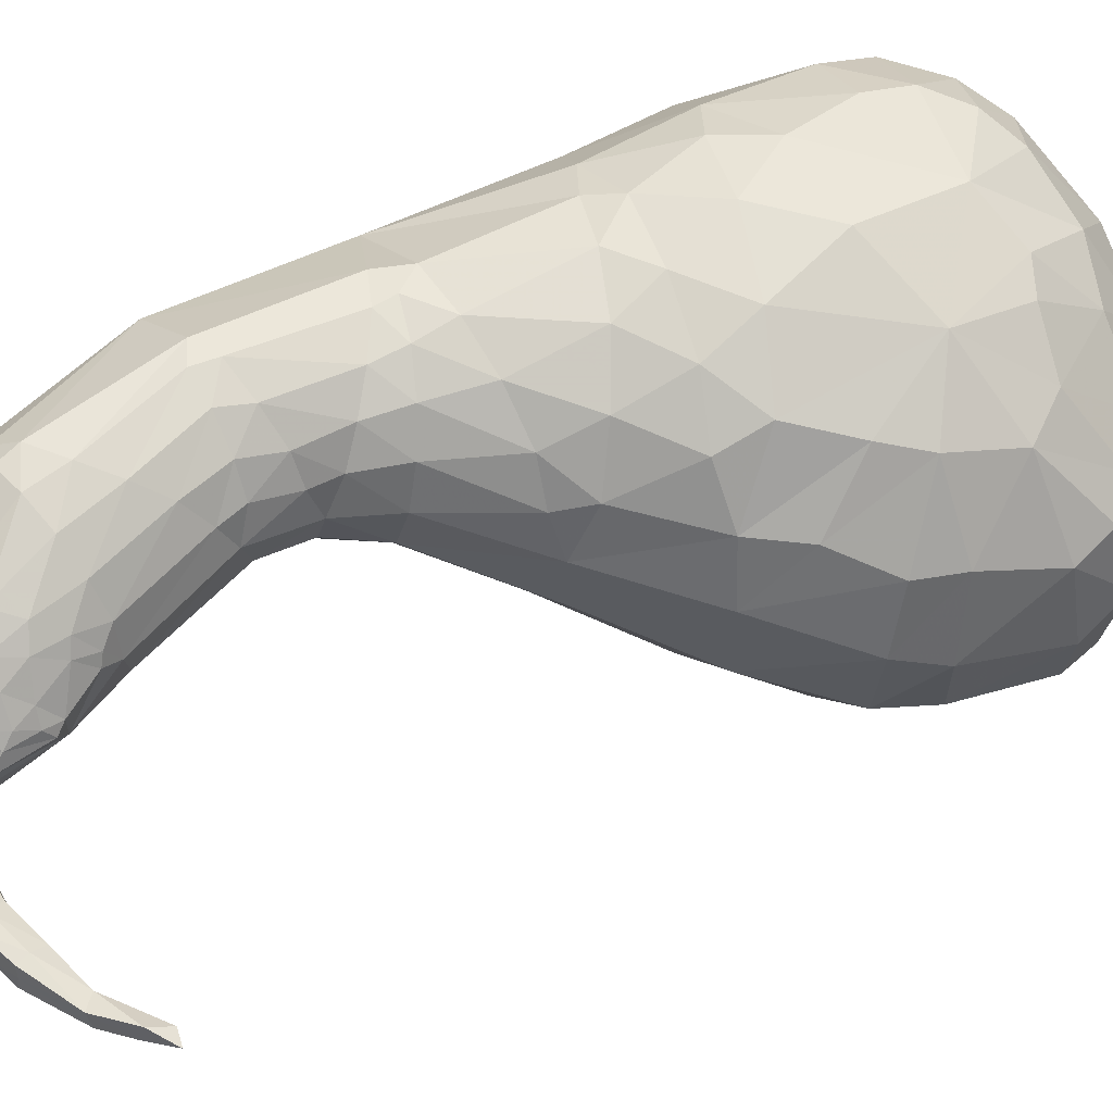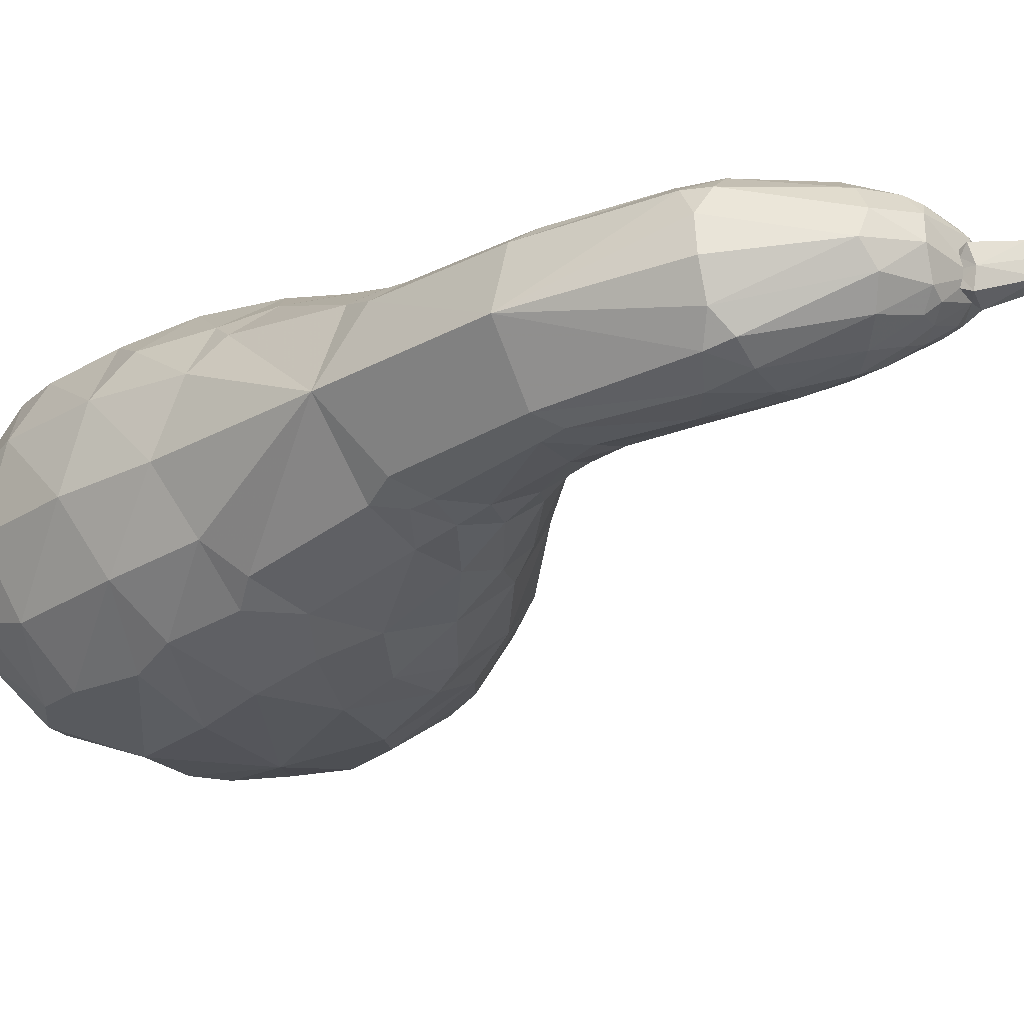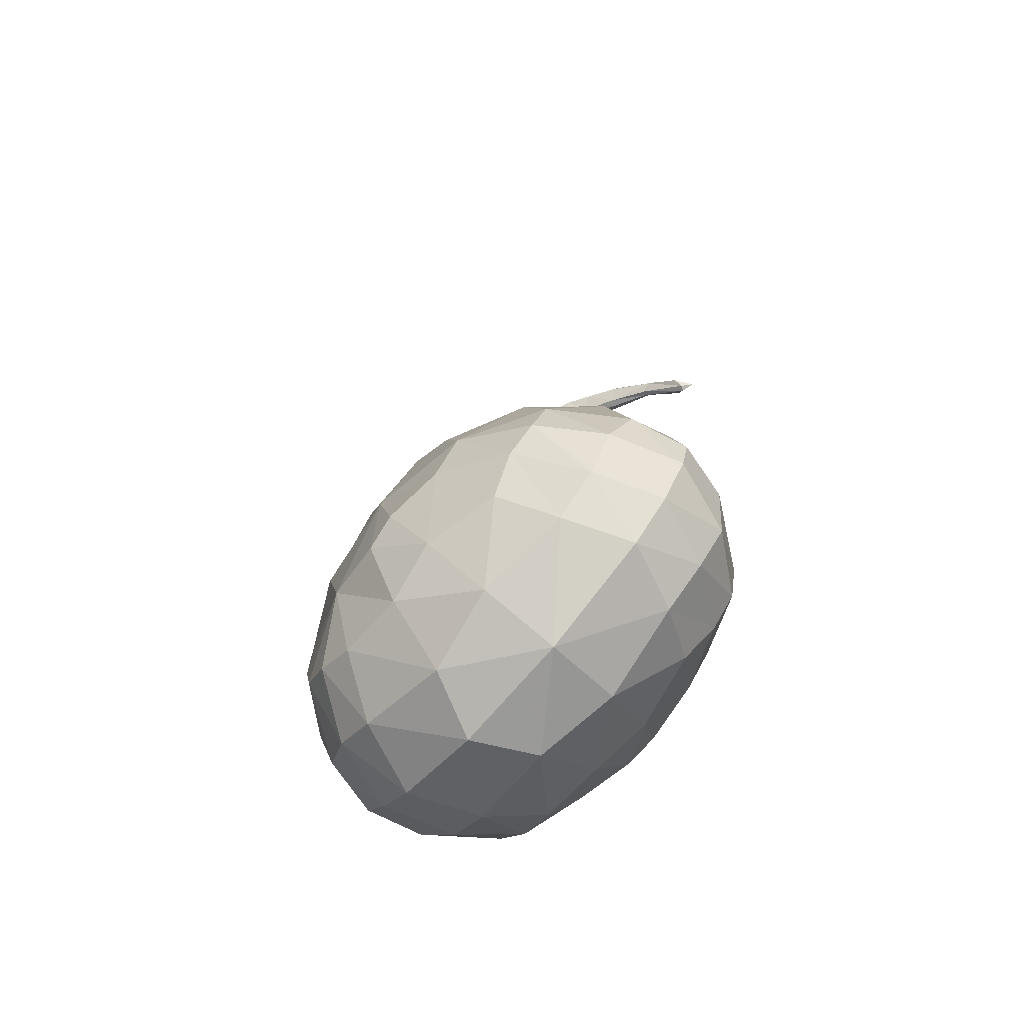
<metadata>
{"format":"obj","ext":"obj","renderer":"f3d","projection":"perspective","resolution":1024,"background":"white","views":[{"elev":77.0,"azim":-129.1,"up":"+Z"},{"elev":-1.5,"azim":117.6,"up":"+Z"},{"elev":-55.4,"azim":-140.3,"up":"+Y"}]}
</metadata>
<code>
v -0.2388 1.31 0.13
v -0.2758 1.258 0.1236
v -0.2675 1.347 0.1591
v -0.3129 1.223 0.1462
v -0.3019 1.383 0.1993
v -0.3291 1.402 0.2352
v -0.3394 1.161 0.2503
v -0.3293 1.387 0.303
v -0.3441 1.185 0.3162
v -0.3273 1.347 0.336
v -0.3199 1.201 0.3534
v -0.3073 1.296 0.3643
v -0.2878 1.249 0.3823
v -0.2103 1.353 0.1537
v -0.2115 1.382 0.3518
v -0.2339 1.344 0.3795
v -0.2561 1.295 0.3911
v -0.5961 -0.6768 -0.912
v -0.1 -0.991 -0.7028
v -0.1609 -1.127 -0.7435
v -0.008084 -1.092 -0.5243
v -0.07977 -1.277 -0.5253
v -0.02006 -1.233 -0.3013
v -0.07991 -1.351 -0.3411
v -0.1017 -1.207 -0.04877
v -0.152 -1.366 -0.1569
v -0.2601 -1.189 0.1099
v -0.3173 -1.321 0.05944
v -0.8486 -0.9383 0.2398
v -0.2841 -1.208 -0.8037
v -0.2223 -1.371 -0.6259
v -0.1981 -1.452 -0.3887
v -0.3127 -1.481 -0.1663
v -0.4469 -1.408 0.03031
v -0.3988 -0.9784 -0.8833
v -0.4262 -1.254 -0.8327
v -0.3809 -1.432 -0.6713
v -0.3439 -1.53 -0.436
v -0.4712 -1.543 -0.2127
v -0.584 -1.45 -0.01689
v -0.5965 -1.231 0.1544
v -0.604 -0.973 -0.9443
v -0.6584 -1.233 -0.8746
v -0.7094 -1.466 -0.7154
v -0.6645 -1.577 -0.5104
v -0.7894 -1.564 -0.3088
v -0.8163 -1.431 -0.05753
v -0.8118 -1.234 0.1341
v -0.2583 -0.6952 -0.7924
v -0.06249 -0.7666 -0.654
v 0.07611 -0.9156 -0.2054
v -0.03108 -0.8995 0.04312
v -0.2509 -0.9602 0.195
v -0.5315 -0.9171 0.276
v -0.6982 -0.8975 -0.96
v -0.8294 -1.115 -0.9146
v -0.9619 -1.343 -0.788
v -1.047 -1.473 -0.5605
v -1.061 -1.464 -0.2856
v -1 -1.328 -0.03361
v -0.9105 -1.166 0.147
v -0.9587 -0.6711 -0.9368
v -1.245 -0.8175 -0.8973
v -1.266 -0.6801 -0.849
v -1.442 -0.8928 -0.7517
v -1.477 -0.736 -0.6686
v -1.564 -0.9192 -0.5288
v -1.568 -0.7927 -0.4991
v -1.533 -1.004 -0.2897
v -1.549 -0.8242 -0.3018
v -1.408 -1.018 -0.06606
v -1.422 -0.8723 -0.05317
v -1.165 -0.9337 0.1334
v -1.126 -0.4529 -0.7915
v -1.328 -0.4238 -0.6057
v -1.453 -0.5056 -0.4073
v -1.415 -0.5304 -0.1631
v -1.289 -0.6585 0.04931
v -0.8875 -0.8248 -0.9565
v -1.166 -0.9232 -0.9113
v -1.374 -1.06 -0.7659
v -1.501 -1.093 -0.5583
v -1.46 -1.165 -0.327
v -1.33 -1.126 -0.07289
v -1.094 -1.084 0.1068
v -1.088 -1.072 -0.8951
v -1.249 -1.2 -0.7708
v -1.387 -1.245 -0.5726
v -1.334 -1.303 -0.3395
v -1.239 -1.259 -0.1234
v -0.8474 -0.4785 -0.871
v -1.063 -0.336 -0.7258
v -1.219 -0.2962 -0.5636
v -1.352 -0.3477 -0.3493
v -1.309 -0.4078 -0.1034
v -1.217 -0.5275 0.06741
v -1.051 -0.7417 0.2049
v -0.682 -0.4073 -0.8362
v -0.848 -0.2239 -0.6859
v -0.9382 -0.08921 -0.4561
v -1.09 -0.1354 -0.2476
v -1.018 -0.1911 0.000707
v -1.035 -0.4104 0.1399
v -0.9396 -0.6321 0.2439
v -0.0956 1.339 0.1478
v -0.1527 1.296 0.11
v -0.06205 1.369 0.1955
v -0.000152 1.355 0.3227
v -0.1035 1.314 0.4179
v -0.1509 1.269 0.4323
v -0.2143 1.22 0.4236
v -0.2192 1.25 0.09954
v -0.2825 1.205 0.1164
v -0.313 1.163 0.145
v -0.3266 1.147 0.3297
v -0.2751 1.179 0.3886
v -0.07118 1.283 0.1016
v 0.01953 1.227 0.08763
v -0.05337 1.178 0.04149
v -0.1216 1.216 0.06191
v -0.03216 1.337 0.1651
v 0.07316 1.265 0.1618
v -0.01801 1.365 0.2298
v 0.1037 1.284 0.2524
v 0.1314 1.248 0.3276
v -0.05602 1.33 0.3931
v 0.07522 1.251 0.3957
v -0.08281 1.27 0.4402
v 0.01795 1.198 0.4496
v -0.1401 1.198 0.4549
v -0.05573 1.134 0.4743
v -0.1958 1.125 0.4395
v -0.1365 1.076 0.4642
v -0.1321 1.119 0.03027
v -0.1779 1.142 0.05225
v -0.2024 1.063 0.05084
v -0.2321 1.08 0.07191
v -0.2603 1.018 0.1053
v -0.2953 0.9675 0.1792
v -0.2883 0.9677 0.2799
v -0.2633 0.9931 0.3514
v -0.2865 1.019 0.3282
v -0.2087 1.026 0.4189
v -0.2468 1.06 0.3934
v 0.1787 1.025 0.04349
v 0.06749 1.033 -0.001201
v 0.2561 1.014 0.1084
v 0.3009 0.9432 0.2864
v 0.1894 0.932 0.4482
v 0.09325 0.9205 0.4787
v -0.02688 0.9172 0.4788
v -0.05099 1.031 -0.008079
v -0.1621 1.016 0.02468
v -0.2292 0.9354 0.3686
v -0.1392 0.9235 0.4412
v 0.1786 0.903 -0.005193
v 0.2089 0.5756 -0.07667
v 0.07967 0.8444 -0.05572
v 0.1084 0.5998 -0.11
v 0.2678 0.9396 0.07868
v 0.2937 0.9625 0.1755
v 0.3398 0.4568 0.1768
v 0.2527 0.9123 0.3839
v 0.196 0.8516 0.4439
v 0.08618 0.7898 0.4649
v 0.117 0.463 0.3908
v -0.01881 0.7238 0.4453
v 0.009515 0.4787 0.3929
v -0.0129 0.6217 -0.1077
v -0.02054 0.7766 -0.07025
v -0.1142 0.6301 -0.07232
v -0.1203 0.7162 -0.04479
v -0.1947 0.6638 0.001951
v -0.2487 0.598 0.09451
v -0.2377 0.6113 0.2189
v -0.1863 0.5414 0.2949
v -0.1895 0.6312 0.3082
v -0.1043 0.5098 0.3571
v -0.111 0.6655 0.3916
v 0.1876 0.5033 -0.1048
v 0.09809 0.1758 -0.2266
v 0.000998 0.2777 -0.2383
v 0.06203 0.5143 -0.1443
v 0.2602 0.5132 -0.04198
v 0.2267 -0.07935 0.02556
v 0.1825 0.4181 0.3533
v 0.09338 0.3878 0.3747
v -0.005212 0.04918 0.299
v -0.03849 0.3912 0.367
v -0.1085 0.1436 0.3187
v -0.09324 0.3599 -0.2074
v -0.0672 0.5066 -0.1397
v -0.1804 0.4175 -0.1416
v -0.164 0.5009 -0.09944
v -0.2499 0.4614 -0.04084
v -0.2876 0.4474 0.05105
v -0.2868 0.4163 0.1464
v -0.2545 0.3267 0.2353
v -0.2314 0.4183 0.2428
v -0.1921 0.2387 0.2955
v -0.1563 0.3975 0.3135
v -0.01872 0.06243 -0.3424
v -0.05159 -0.2564 -0.498
v -0.2009 -0.1313 -0.5453
v -0.1834 0.09825 -0.3943
v 0.1212 0.01442 -0.2404
v 0.05656 -0.3606 -0.4069
v 0.1221 -0.6051 -0.1244
v 0.02526 -0.1032 0.2477
v -0.0664 -0.501 0.1972
v -0.1454 -0.09304 0.3027
v -0.2081 -0.4403 0.2785
v -0.3202 -0.06947 0.3022
v -0.3764 -0.3373 0.3196
v -0.371 -0.01834 -0.5182
v -0.3625 0.1179 -0.3885
v -0.537 0.05987 -0.4201
v -0.4972 0.1341 -0.3286
v -0.6294 0.1156 -0.2639
v -0.7417 0.08054 -0.1252
v -0.6901 0.04214 0.04299
v -0.6583 -0.08272 0.1791
v -0.5931 0.01941 0.1508
v -0.5336 -0.2085 0.2851
v -0.4863 -0.03308 0.2418
v -0.1642 -0.3009 -0.6135
v -0.1912 -0.4974 -0.7024
v -0.3804 -0.3518 -0.7462
v -0.3691 -0.1992 -0.6607
v 0.007641 -0.4159 -0.4895
v -0.007031 -0.6392 -0.5706
v 0.1108 -0.4698 -0.317
v 0.07682 -0.7589 -0.4147
v 0.02393 -0.567 0.09632
v -0.1397 -0.5845 0.2243
v -0.1291 -0.8245 0.172
v -0.3563 -0.5165 0.3147
v -0.3207 -0.7555 0.2755
v -0.5752 -0.4298 0.3248
v -0.5609 -0.63 0.3257
v -0.612 -0.2039 -0.7059
v -0.5691 -0.1206 -0.6368
v -0.7745 -0.083 -0.5533
v -0.906 -0.2758 0.1566
v -0.7733 -0.4852 0.29
v -0.7448 -0.3255 0.2656
v -0.1293 0.2454 -0.2781
v -0.01272 0.1787 -0.2856
v -0.2428 0.294 -0.2235
v -0.3411 0.319 -0.1272
v -0.3992 0.3107 -0.003678
v -0.3903 0.259 0.1226
v -0.3311 0.1856 0.2262
v -0.2409 0.1084 0.2905
v -0.1295 0.03537 0.3093
v 0.09116 0.1091 -0.249
v 0.1689 0.09535 -0.1749
v 0.08622 -0.006153 0.2465
v -0.01384 -0.01977 0.2858
v -0.1422 1.383 0.3014
v -0.1361 1.394 0.2766
v -0.13 1.393 0.2521
v -0.1242 1.389 0.2307
v -0.1952 1.393 0.2038
v -0.2415 1.395 0.2302
v -0.2579 1.404 0.2479
v -0.2621 1.396 0.2845
v -0.2014 1.389 0.3235
v -0.1488 1.378 0.32
v -0.1316 1.425 0.2807
v -0.116 1.425 0.2216
v -0.2063 1.412 0.1874
v -0.2645 1.401 0.2212
v -0.2873 1.407 0.2444
v -0.2899 1.394 0.2908
v -0.2118 1.399 0.3404
v -0.1429 1.399 0.3353
v -0.2858 1.519 0.3082
v -0.2773 1.53 0.2626
v -0.3335 1.488 0.2331
v -0.366 1.453 0.2571
v -0.3829 1.445 0.2753
v -0.3775 1.431 0.3101
v -0.3263 1.463 0.3506
v -0.2807 1.492 0.348
v -0.3597 1.567 0.3249
v -0.356 1.584 0.2784
v -0.398 1.526 0.2443
v -0.4182 1.479 0.2664
v -0.4319 1.465 0.2846
v -0.4213 1.45 0.3196
v -0.3805 1.495 0.3645
v -0.3452 1.539 0.3642
v -0.5253 1.58 0.3618
v -0.5428 1.6 0.3211
v -0.5228 1.542 0.2739
v -0.4933 1.497 0.2843
v -0.4871 1.475 0.2978
v -0.4655 1.47 0.3293
v -0.4746 1.519 0.3841
v -0.4908 1.57 0.3952
v -0.619 1.57 0.38
v -0.6355 1.586 0.3462
v -0.6139 1.54 0.3054
v -0.5784 1.487 0.3241
v -0.5598 1.484 0.3505
v -0.5714 1.523 0.3976
v -0.5893 1.564 0.4079
v -0.7208 1.557 0.4012
v -0.729 1.573 0.3703
v -0.7271 1.525 0.3387
v -0.7156 1.473 0.3596
v -0.7014 1.466 0.3831
v -0.6976 1.505 0.4208
v -0.6984 1.545 0.4264
v -0.9071 1.496 0.4173
v -0.8863 1.475 0.3902
v -0.8554 1.449 0.3996
v -0.8436 1.449 0.4158
v -0.8751 1.489 0.4545
v -0.9885 1.437 0.4355
v -1.01 1.402 0.4154
v -1.026 1.365 0.4378
v -1.019 1.357 0.4576
v -0.9801 1.411 0.4839
v -1.065 1.375 0.4677
f 1 2 3
f 4 5 3
f 4 3 2
f 9 10 7
f 10 8 7
f 11 12 9
f 12 10 9
f 12 11 13
f 1 3 14
f 10 16 15
f 10 15 8
f 12 17 16
f 12 16 10
f 17 12 13
f 21 22 20
f 21 20 19
f 23 24 22
f 23 22 21
f 25 26 23
f 26 24 23
f 27 28 25
f 28 26 25
f 22 31 20
f 31 30 20
f 24 32 22
f 32 31 22
f 26 33 32
f 26 32 24
f 28 34 33
f 28 33 26
f 31 37 30
f 37 36 30
f 32 38 31
f 38 37 31
f 33 39 38
f 33 38 32
f 34 40 39
f 34 39 33
f 18 35 42
f 36 43 35
f 43 42 35
f 37 44 36
f 44 43 36
f 38 45 37
f 45 44 37
f 39 46 45
f 39 45 38
f 40 47 46
f 40 46 39
f 41 48 47
f 41 47 40
f 48 41 29
f 51 23 21
f 52 25 51
f 25 23 51
f 53 27 52
f 27 25 52
f 18 42 55
f 43 56 42
f 56 55 42
f 44 57 43
f 57 56 43
f 45 58 44
f 58 57 44
f 46 59 58
f 46 58 45
f 47 60 59
f 47 59 46
f 48 61 60
f 48 60 47
f 61 48 29
f 63 64 62
f 65 66 64
f 65 64 63
f 67 68 66
f 67 66 65
f 69 70 67
f 70 68 67
f 71 72 69
f 72 70 69
f 73 72 71
f 64 74 62
f 66 75 64
f 75 74 64
f 68 76 66
f 76 75 66
f 70 77 76
f 70 76 68
f 72 78 77
f 72 77 70
f 73 78 72
f 81 65 63
f 81 63 80
f 82 67 65
f 82 65 81
f 83 69 82
f 69 67 82
f 84 71 83
f 71 69 83
f 86 80 79
f 87 81 80
f 87 80 86
f 88 82 81
f 88 81 87
f 89 83 88
f 83 82 88
f 90 84 89
f 84 83 89
f 85 84 90
f 57 87 86
f 57 86 56
f 58 88 87
f 58 87 57
f 59 89 58
f 89 88 58
f 60 90 59
f 90 89 59
f 75 93 74
f 93 92 74
f 76 94 75
f 94 93 75
f 77 95 94
f 77 94 76
f 78 96 95
f 78 95 77
f 18 91 98
f 92 99 91
f 99 98 91
f 93 100 92
f 100 99 92
f 94 101 93
f 101 100 93
f 95 102 101
f 95 101 94
f 96 103 102
f 96 102 95
f 97 104 103
f 97 103 96
f 104 97 29
f 14 105 106
f 14 106 1
f 16 109 15
f 17 110 16
f 110 109 16
f 13 111 17
f 111 110 17
f 112 2 1
f 112 1 106
f 113 4 2
f 113 2 112
f 114 4 113
f 116 11 115
f 11 9 115
f 111 13 116
f 13 11 116
f 117 118 119
f 117 119 120
f 121 122 118
f 121 118 117
f 123 124 122
f 123 122 121
f 108 125 124
f 108 124 123
f 126 127 108
f 127 125 108
f 128 129 126
f 129 127 126
f 130 131 128
f 131 129 128
f 132 133 130
f 133 131 130
f 134 135 120
f 134 120 119
f 136 137 135
f 136 135 134
f 143 144 141
f 144 142 141
f 133 132 143
f 132 144 143
f 118 145 146
f 118 146 119
f 122 147 145
f 122 145 118
f 124 147 122
f 129 149 127
f 131 150 129
f 150 149 129
f 133 151 131
f 151 150 131
f 152 134 119
f 152 119 146
f 153 136 134
f 153 134 152
f 155 143 154
f 143 141 154
f 151 133 155
f 133 143 155
f 156 157 158
f 157 159 158
f 148 162 161
f 163 162 148
f 167 168 166
f 167 166 165
f 169 170 159
f 170 158 159
f 171 172 169
f 172 170 169
f 173 172 171
f 176 177 175
f 178 179 177
f 178 177 176
f 168 167 179
f 168 179 178
f 180 181 182
f 180 182 183
f 184 181 180
f 187 188 186
f 189 190 187
f 190 188 187
f 191 192 183
f 191 183 182
f 193 194 192
f 193 192 191
f 200 201 198
f 201 199 198
f 190 189 200
f 189 201 200
f 202 203 204
f 202 204 205
f 206 207 203
f 206 203 202
f 211 212 209
f 212 210 209
f 213 214 211
f 214 212 211
f 215 216 205
f 215 205 204
f 217 218 216
f 217 216 215
f 224 225 222
f 225 223 222
f 214 213 224
f 213 225 224
f 226 227 228
f 226 228 229
f 230 231 227
f 230 227 226
f 232 233 231
f 232 231 230
f 208 51 233
f 208 233 232
f 235 236 234
f 237 238 235
f 238 236 235
f 239 240 237
f 240 238 237
f 241 242 229
f 241 229 228
f 240 239 245
f 239 246 245
f 242 215 229
f 215 204 229
f 243 217 242
f 217 215 242
f 246 224 222
f 246 222 244
f 239 214 224
f 239 224 246
f 203 226 204
f 226 229 204
f 207 230 203
f 230 226 203
f 232 230 207
f 210 235 234
f 212 237 235
f 212 235 210
f 214 239 237
f 214 237 212
f 216 247 205
f 247 248 205
f 218 249 216
f 249 247 216
f 219 250 218
f 250 249 218
f 220 251 219
f 251 250 219
f 221 252 251
f 221 251 220
f 223 253 252
f 223 252 221
f 225 254 253
f 225 253 223
f 213 255 254
f 213 254 225
f 256 202 248
f 202 205 248
f 257 206 256
f 206 202 256
f 259 211 209
f 259 209 258
f 255 213 211
f 255 211 259
f 247 191 182
f 247 182 248
f 249 193 191
f 249 191 247
f 250 193 249
f 253 198 252
f 254 200 253
f 200 198 253
f 255 190 254
f 190 200 254
f 181 256 248
f 181 248 182
f 190 255 188
f 255 259 188
f 192 169 183
f 169 159 183
f 194 171 192
f 171 169 192
f 196 174 195
f 197 174 196
f 201 178 176
f 201 176 199
f 189 168 178
f 189 178 201
f 157 180 159
f 180 183 159
f 184 180 157
f 166 187 186
f 168 189 187
f 168 187 166
f 170 152 158
f 152 146 158
f 172 153 170
f 153 152 170
f 174 139 173
f 175 139 174
f 179 155 154
f 179 154 177
f 167 151 155
f 167 155 179
f 145 156 146
f 156 158 146
f 147 160 145
f 160 156 145
f 161 160 147
f 149 164 163
f 150 165 164
f 150 164 149
f 151 167 165
f 151 165 150
f 135 112 120
f 112 106 120
f 137 113 135
f 113 112 135
f 138 114 137
f 114 113 137
f 144 116 115
f 144 115 142
f 132 111 116
f 132 116 144
f 105 117 106
f 117 120 106
f 107 121 105
f 121 117 105
f 123 121 107
f 109 128 126
f 110 130 128
f 110 128 109
f 111 132 130
f 111 130 110
f 29 240 245
f 29 245 104
f 241 98 99
f 228 18 98
f 228 98 241
f 236 53 52
f 238 54 53
f 238 53 236
f 240 29 54
f 240 54 238
f 50 231 233
f 49 227 231
f 49 231 50
f 18 228 227
f 18 227 49
f 8 6 7
f 7 6 5
f 114 7 4
f 7 114 138
f 139 7 138
f 140 7 139
f 7 5 4
f 18 49 35
f 20 30 35
f 30 36 35
f 19 20 35
f 50 19 35
f 50 35 49
f 41 34 28
f 41 40 34
f 41 54 29
f 41 27 53
f 41 28 27
f 54 41 53
f 18 79 62
f 80 63 62
f 80 62 79
f 73 71 84
f 73 85 29
f 85 73 84
f 18 55 79
f 56 86 79
f 56 79 55
f 85 90 60
f 85 61 29
f 61 85 60
f 18 62 91
f 74 91 62
f 74 92 91
f 73 97 78
f 97 73 29
f 97 96 78
f 115 9 7
f 142 115 7
f 142 7 140
f 138 137 136
f 141 142 140
f 173 171 194
f 174 173 195
f 195 173 194
f 197 175 174
f 199 176 175
f 199 175 197
f 195 194 193
f 250 195 193
f 251 196 195
f 251 195 250
f 197 196 251
f 198 199 197
f 198 197 252
f 252 197 251
f 219 218 217
f 219 217 243
f 222 223 221
f 244 222 221
f 243 242 241
f 241 99 243
f 243 99 100
f 245 246 244
f 104 245 244
f 104 244 103
f 185 208 232
f 234 208 185
f 184 257 181
f 257 256 181
f 188 258 186
f 188 259 258
f 160 184 156
f 184 157 156
f 165 186 164
f 165 166 186
f 124 161 147
f 125 161 124
f 125 148 161
f 127 163 125
f 149 163 127
f 163 148 125
f 109 126 15
f 234 52 208
f 236 52 234
f 52 51 208
f 233 21 19
f 51 21 233
f 233 19 50
f 138 136 153
f 138 153 172
f 139 138 173
f 173 138 172
f 175 140 139
f 154 141 140
f 177 154 140
f 177 140 175
f 100 219 243
f 101 220 100
f 220 219 100
f 102 220 101
f 103 244 102
f 244 221 102
f 102 221 220
f 269 260 277
f 270 277 260
f 260 261 270
f 261 262 270
f 271 270 262
f 262 263 271
f 263 264 271
f 272 271 264
f 264 265 272
f 273 272 265
f 265 266 273
f 274 273 266
f 266 267 274
f 275 274 267
f 276 275 267
f 267 268 276
f 268 269 276
f 277 276 269
f 277 270 285
f 278 285 270
f 270 271 279
f 279 278 270
f 271 272 279
f 280 279 272
f 272 273 280
f 281 280 273
f 273 274 281
f 282 281 274
f 274 275 282
f 283 282 275
f 275 276 284
f 284 283 275
f 276 277 285
f 285 284 276
f 285 278 293
f 286 293 278
f 278 279 287
f 287 286 278
f 279 280 287
f 288 287 280
f 280 281 288
f 289 288 281
f 281 282 289
f 290 289 282
f 282 283 291
f 291 290 282
f 283 284 292
f 292 291 283
f 284 285 293
f 293 292 284
f 293 286 301
f 294 301 286
f 286 287 295
f 295 294 286
f 287 288 296
f 296 295 287
f 288 289 297
f 297 296 288
f 289 290 297
f 298 297 290
f 290 291 299
f 299 298 290
f 291 292 299
f 300 299 292
f 292 293 300
f 301 300 293
f 301 294 308
f 302 308 294
f 294 295 302
f 303 302 295
f 295 296 304
f 304 303 295
f 297 298 305
f 298 299 306
f 306 305 298
f 299 300 306
f 307 306 300
f 300 301 307
f 308 307 301
f 308 302 315
f 309 315 302
f 302 303 309
f 310 309 303
f 303 304 311
f 311 310 303
f 305 306 313
f 313 312 305
f 306 307 313
f 314 313 307
f 307 308 314
f 315 314 308
f 315 309 320
f 309 310 316
f 310 311 317
f 317 316 310
f 312 313 319
f 319 318 312
f 313 314 319
f 316 317 321
f 322 321 317
f 318 319 324
f 324 323 318
f 321 322 326
f 323 324 326
f 108 261 260
f 260 126 108
f 123 262 261
f 261 108 123
f 123 107 263
f 262 123 263
f 5 6 266
f 265 5 266
f 6 8 267
f 266 6 267
f 15 268 267
f 267 8 15
f 268 15 269
f 126 260 269
f 15 126 269
f 185 206 257
f 185 207 206
f 185 232 207
f 162 257 184
f 162 184 160
f 162 185 257
f 161 162 160
f 186 258 162
f 164 186 162
f 164 162 163
f 258 185 162
f 258 209 185
f 210 234 185
f 209 210 185
f 5 264 3
f 264 5 265
f 264 14 3
f 264 105 14
f 264 107 105
f 263 107 264
f 296 297 305
f 305 304 296
f 304 305 312
f 312 311 304
f 316 320 309
f 320 316 321
f 311 312 317
f 318 317 312
f 320 319 314
f 314 315 320
f 321 325 320
f 325 321 326
f 323 322 317
f 322 323 326
f 317 318 323
f 319 320 325
f 325 324 319
f 324 325 326

</code>
